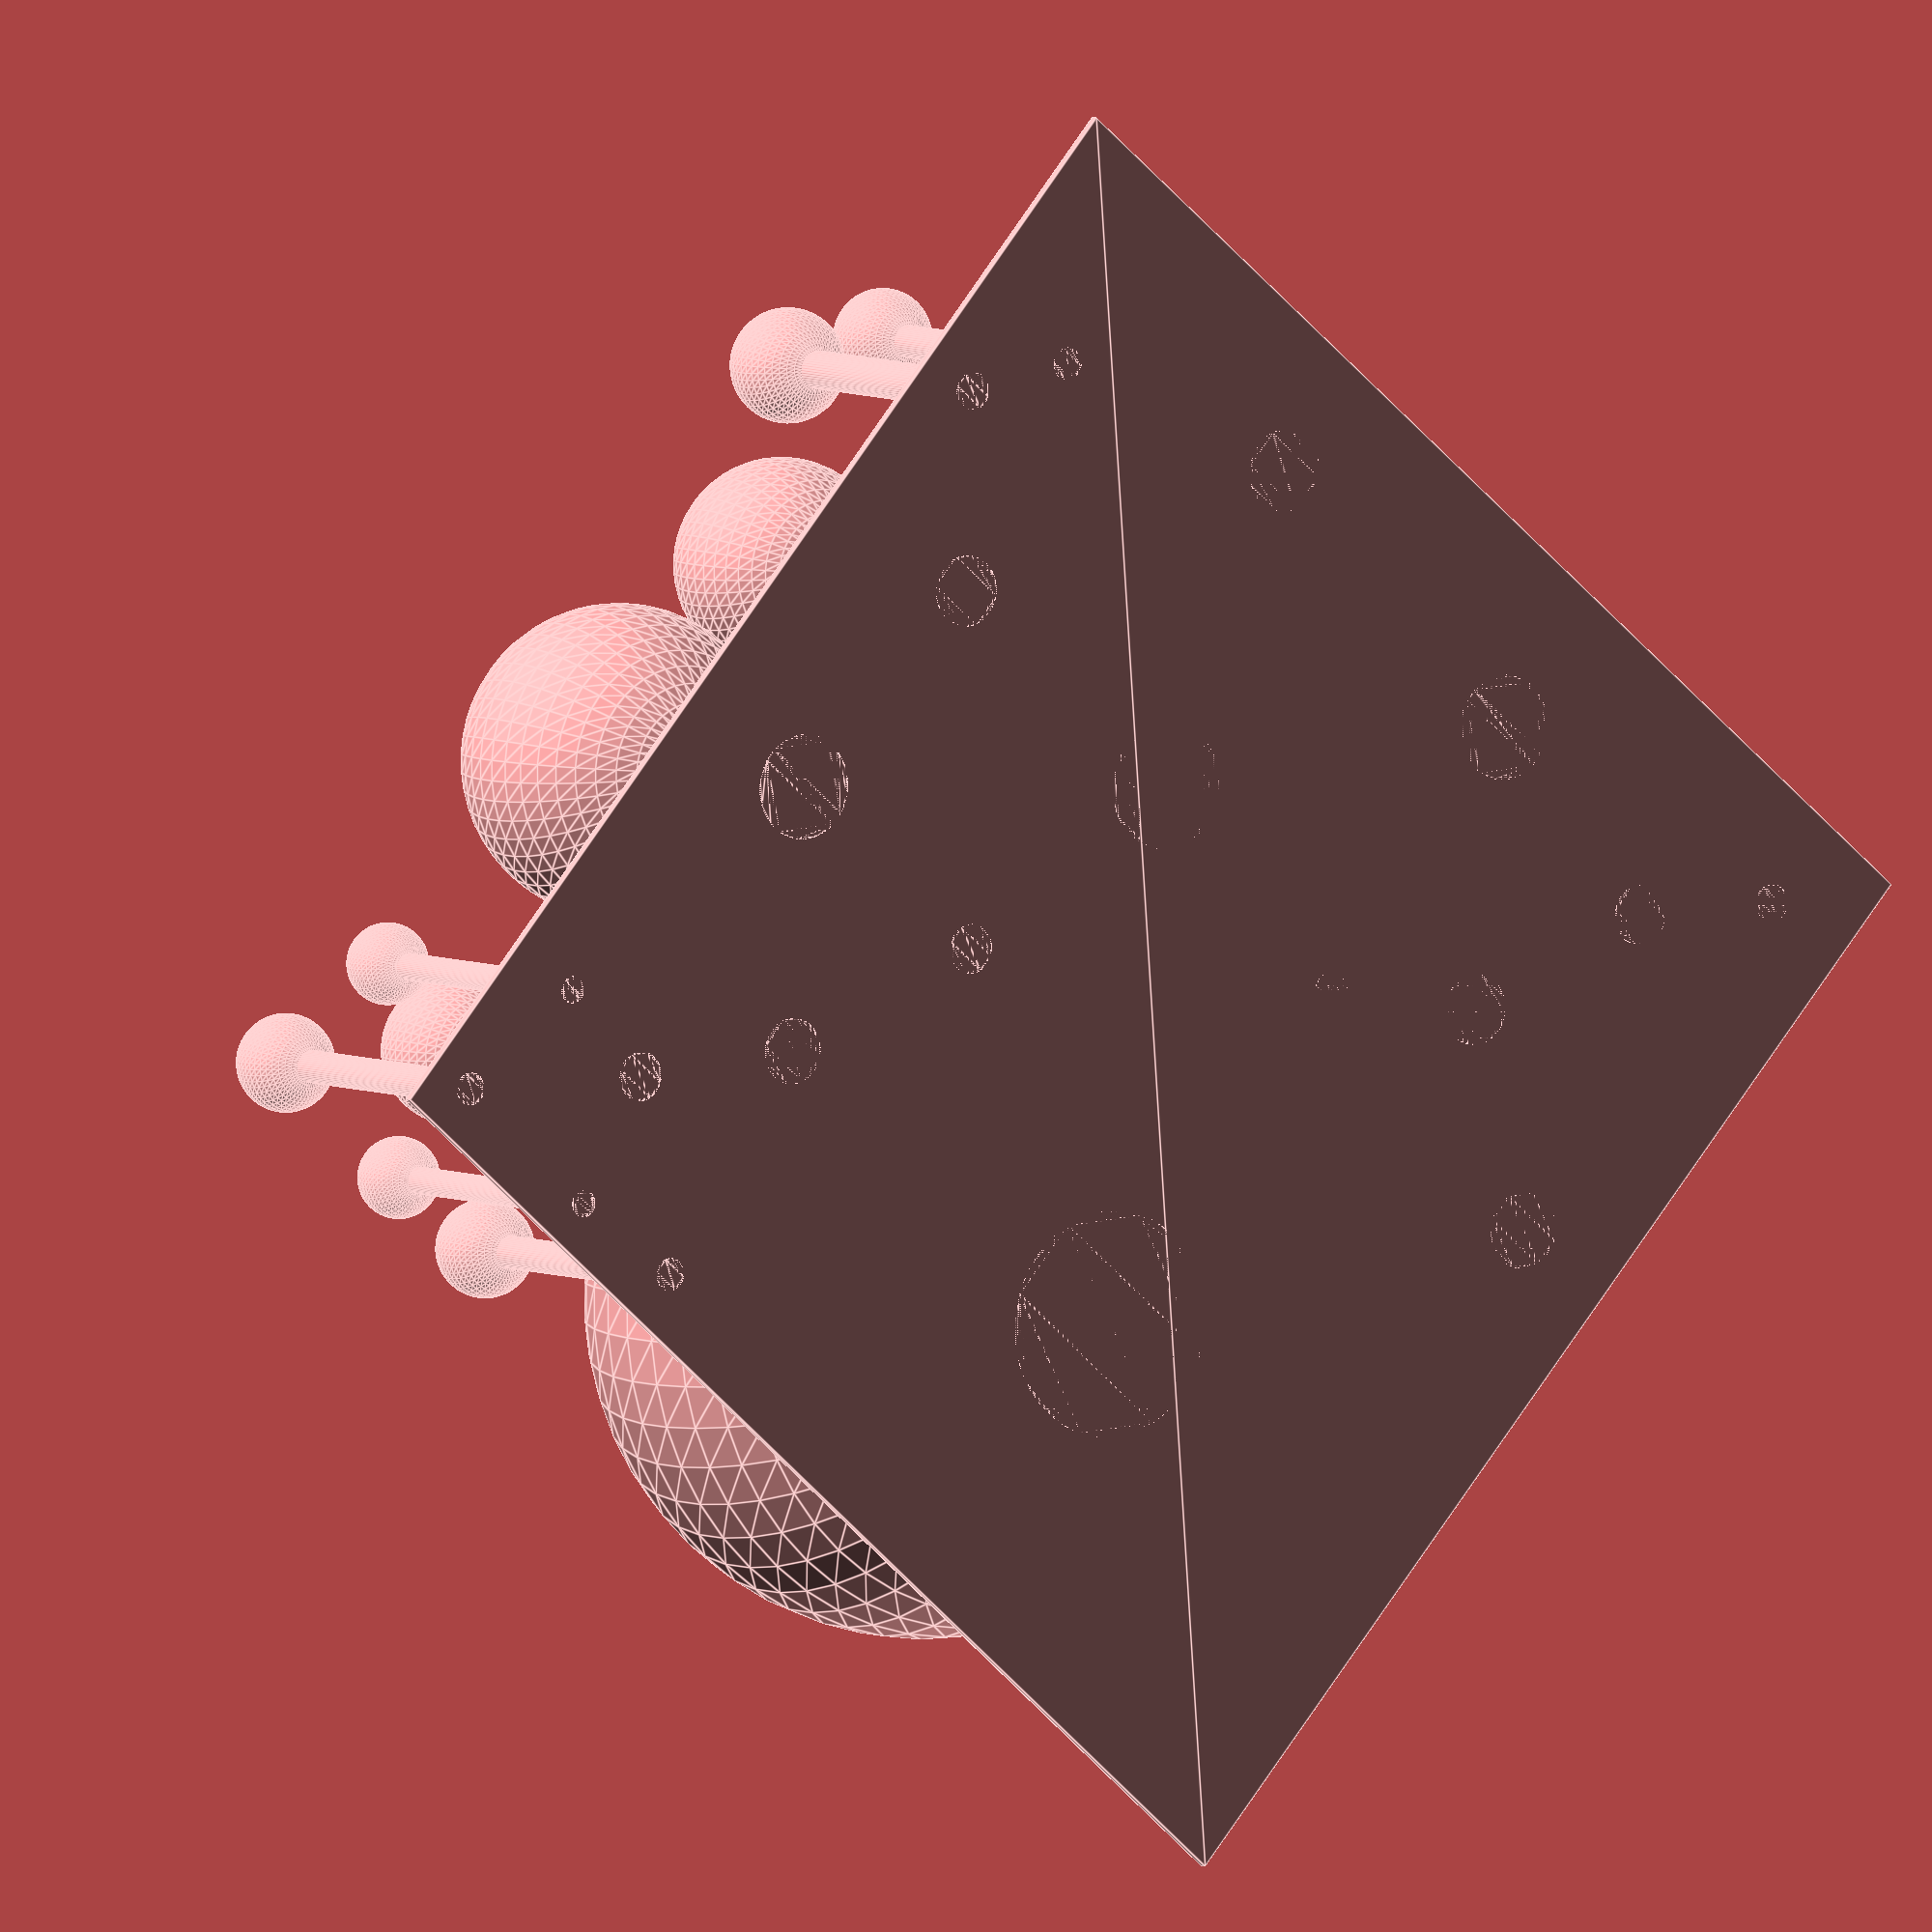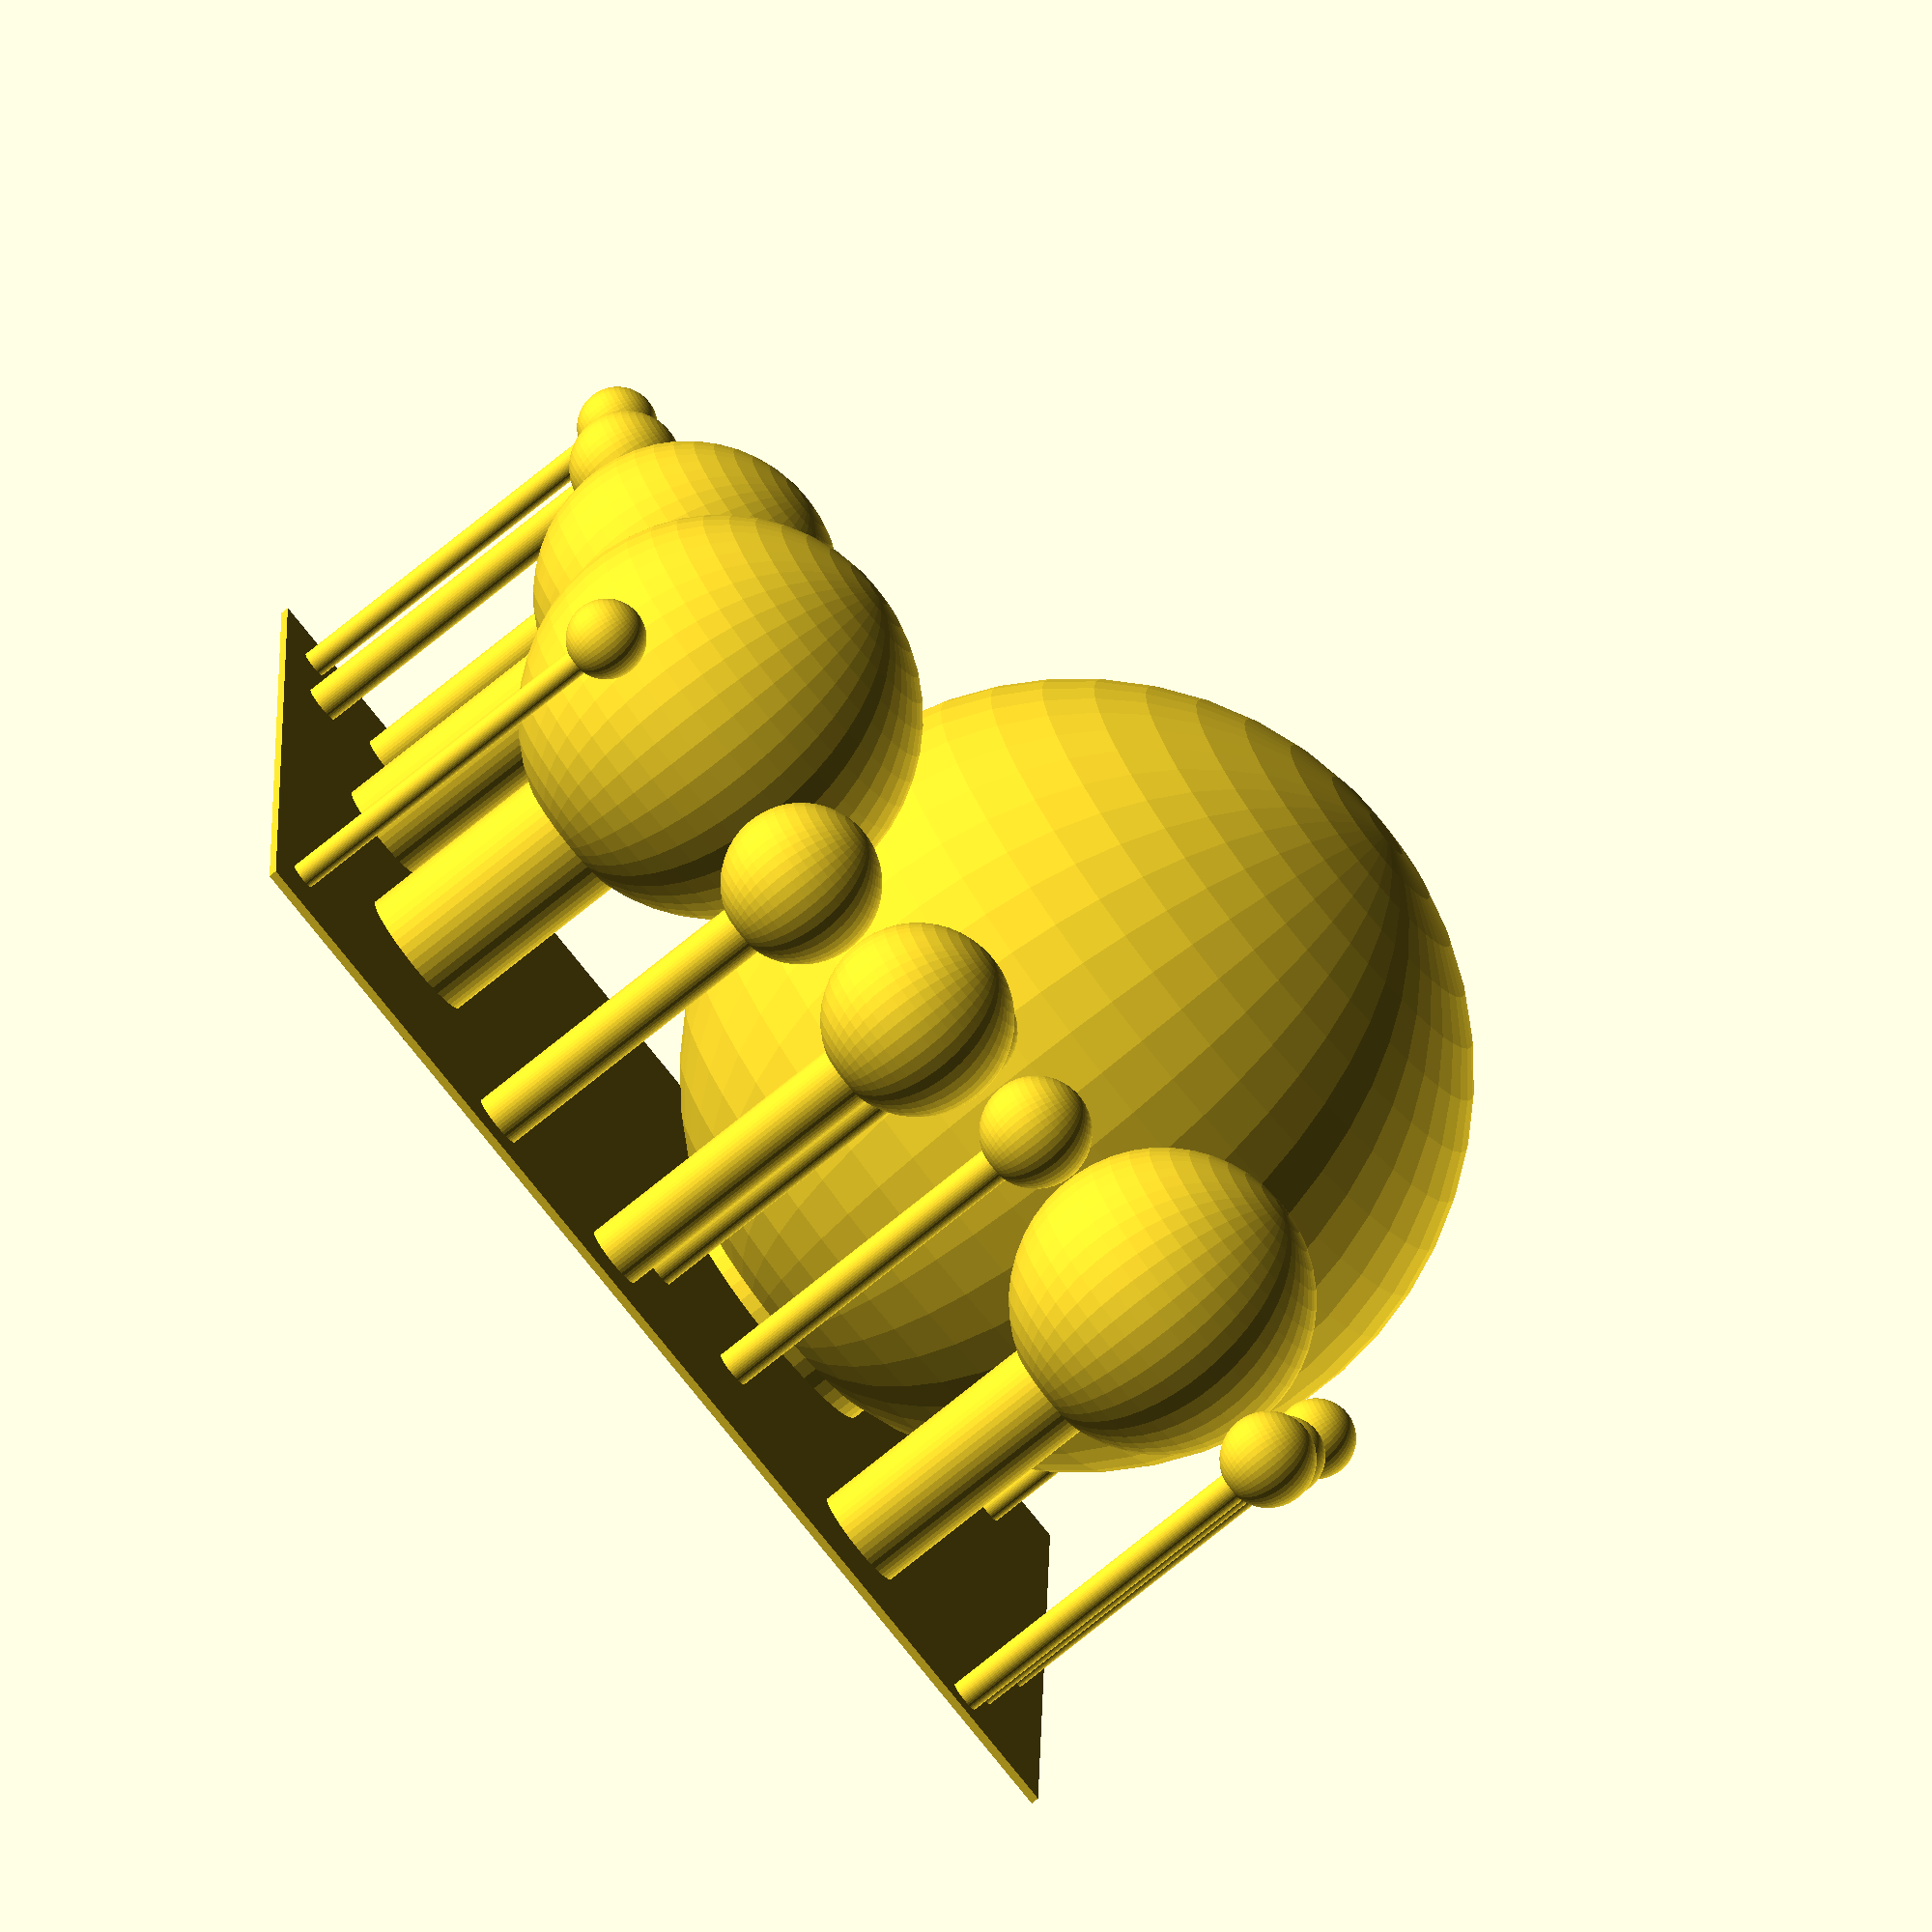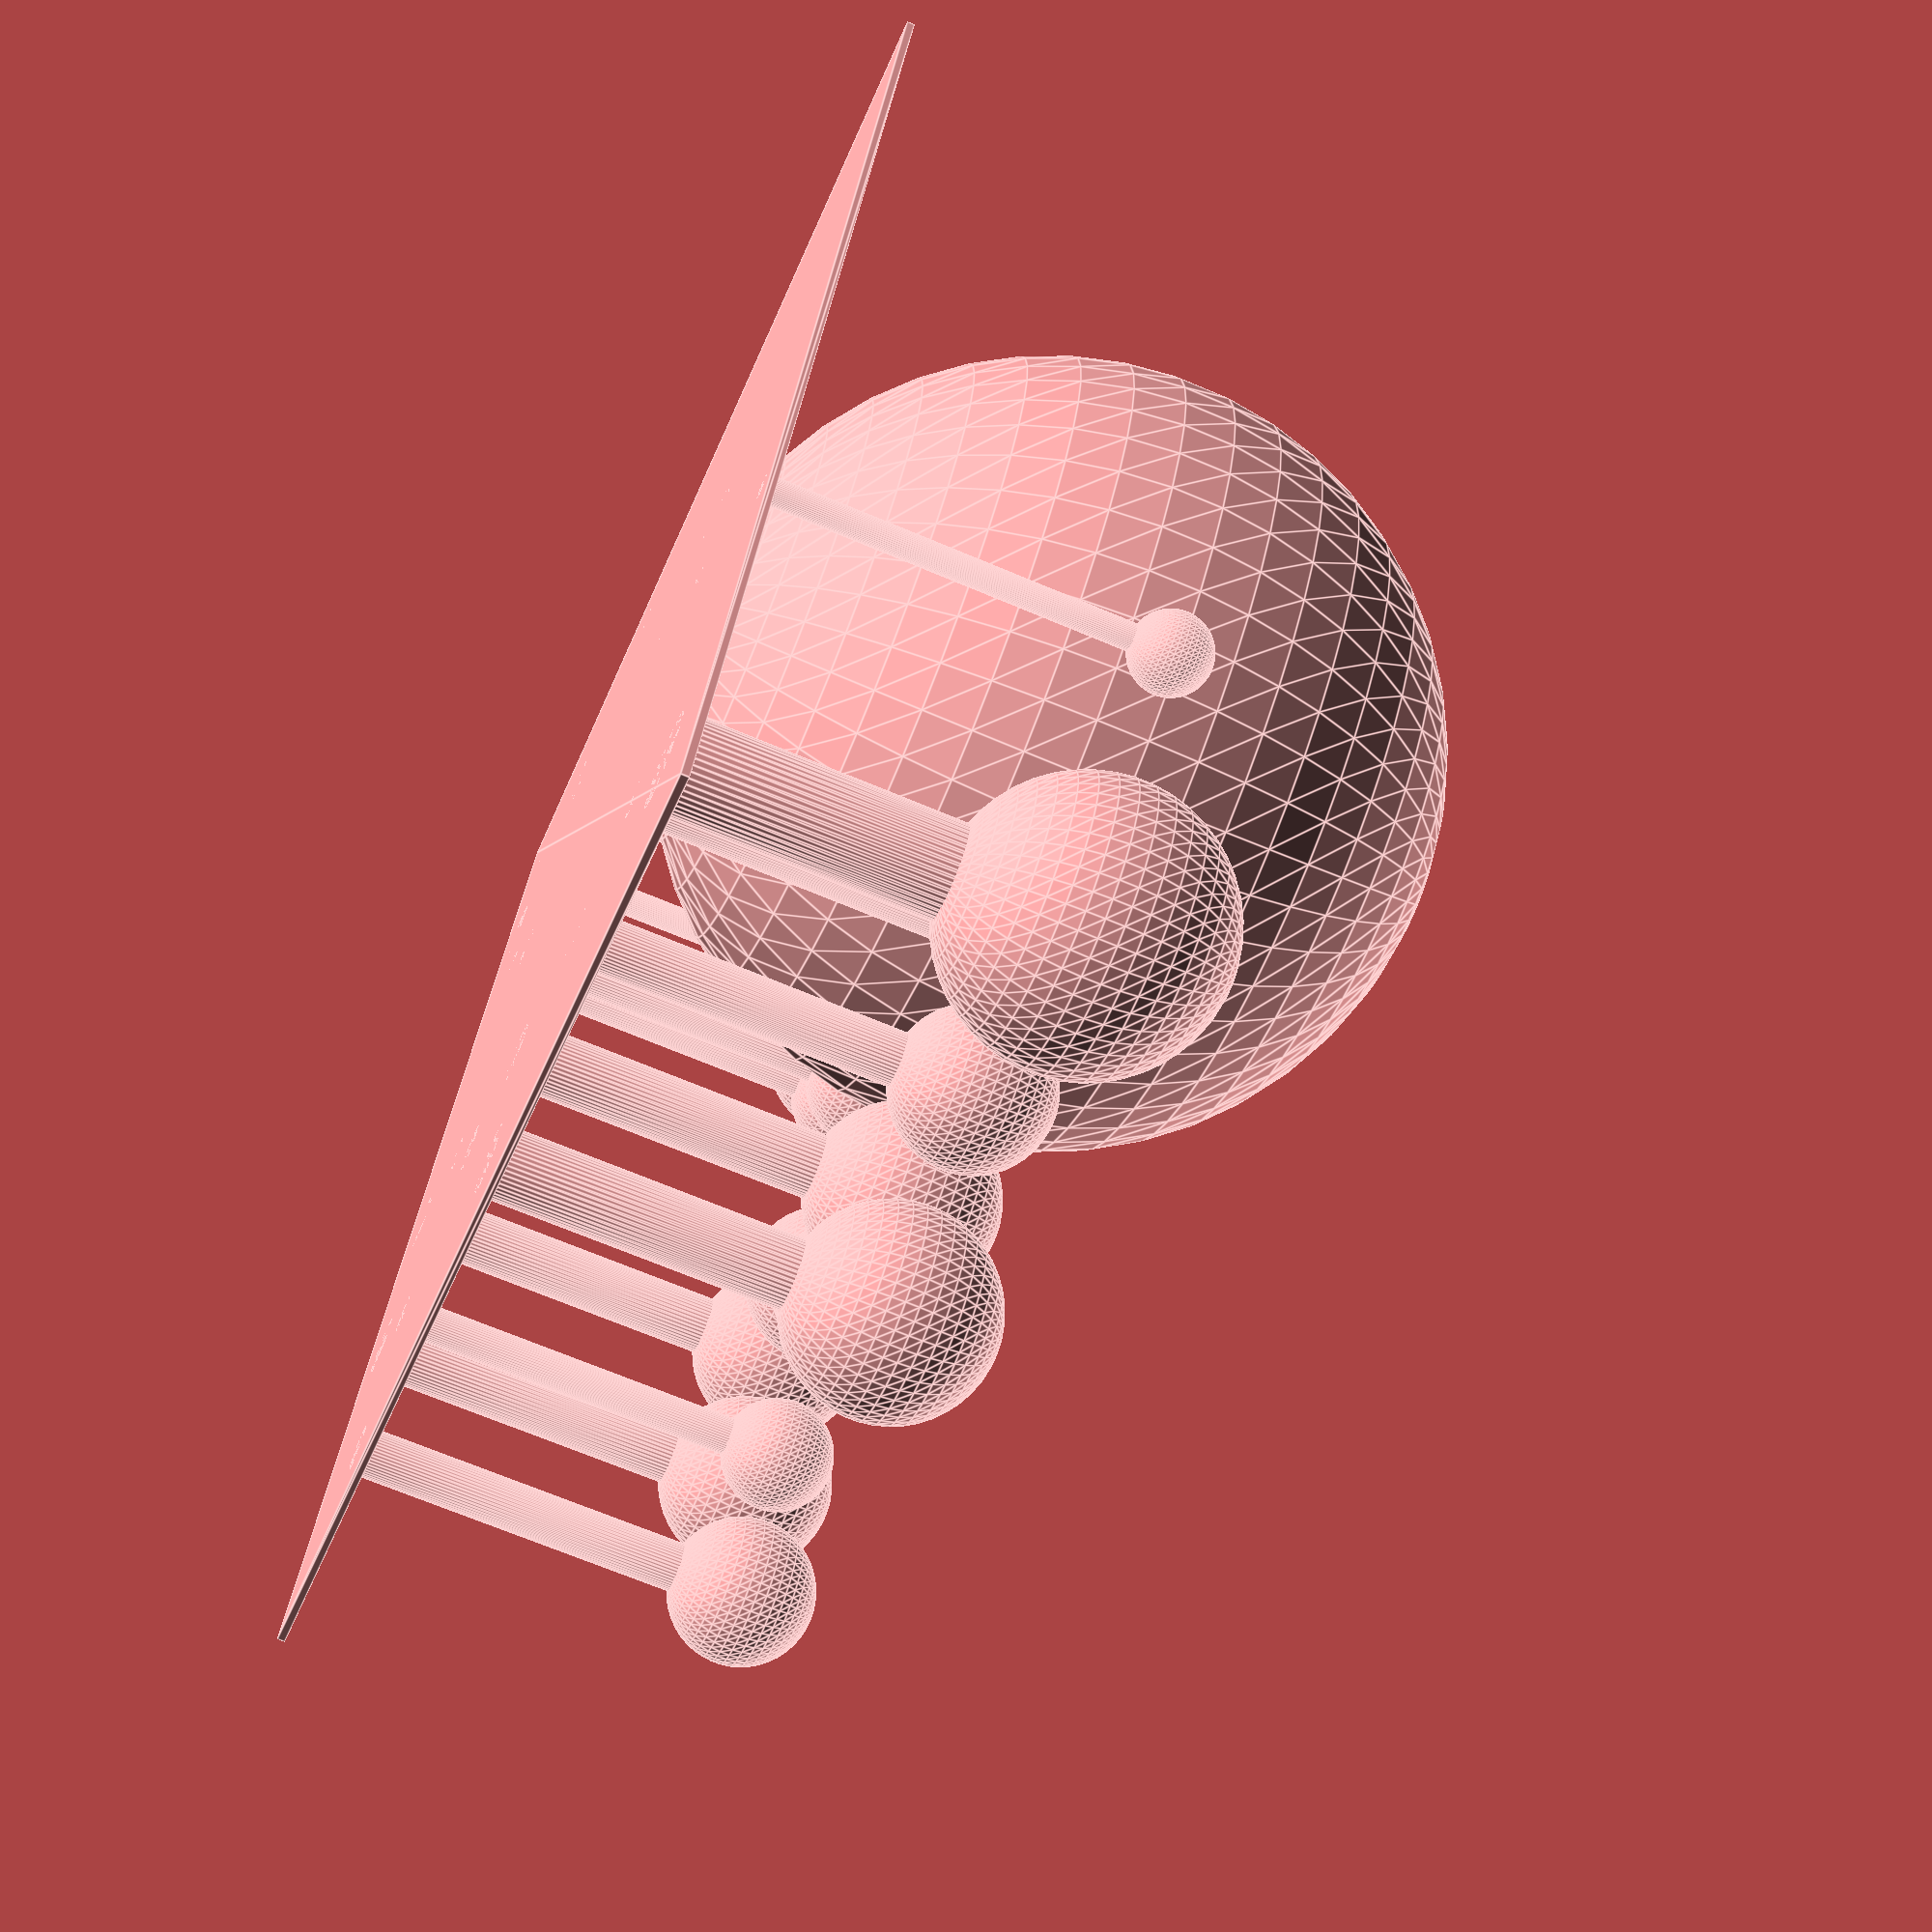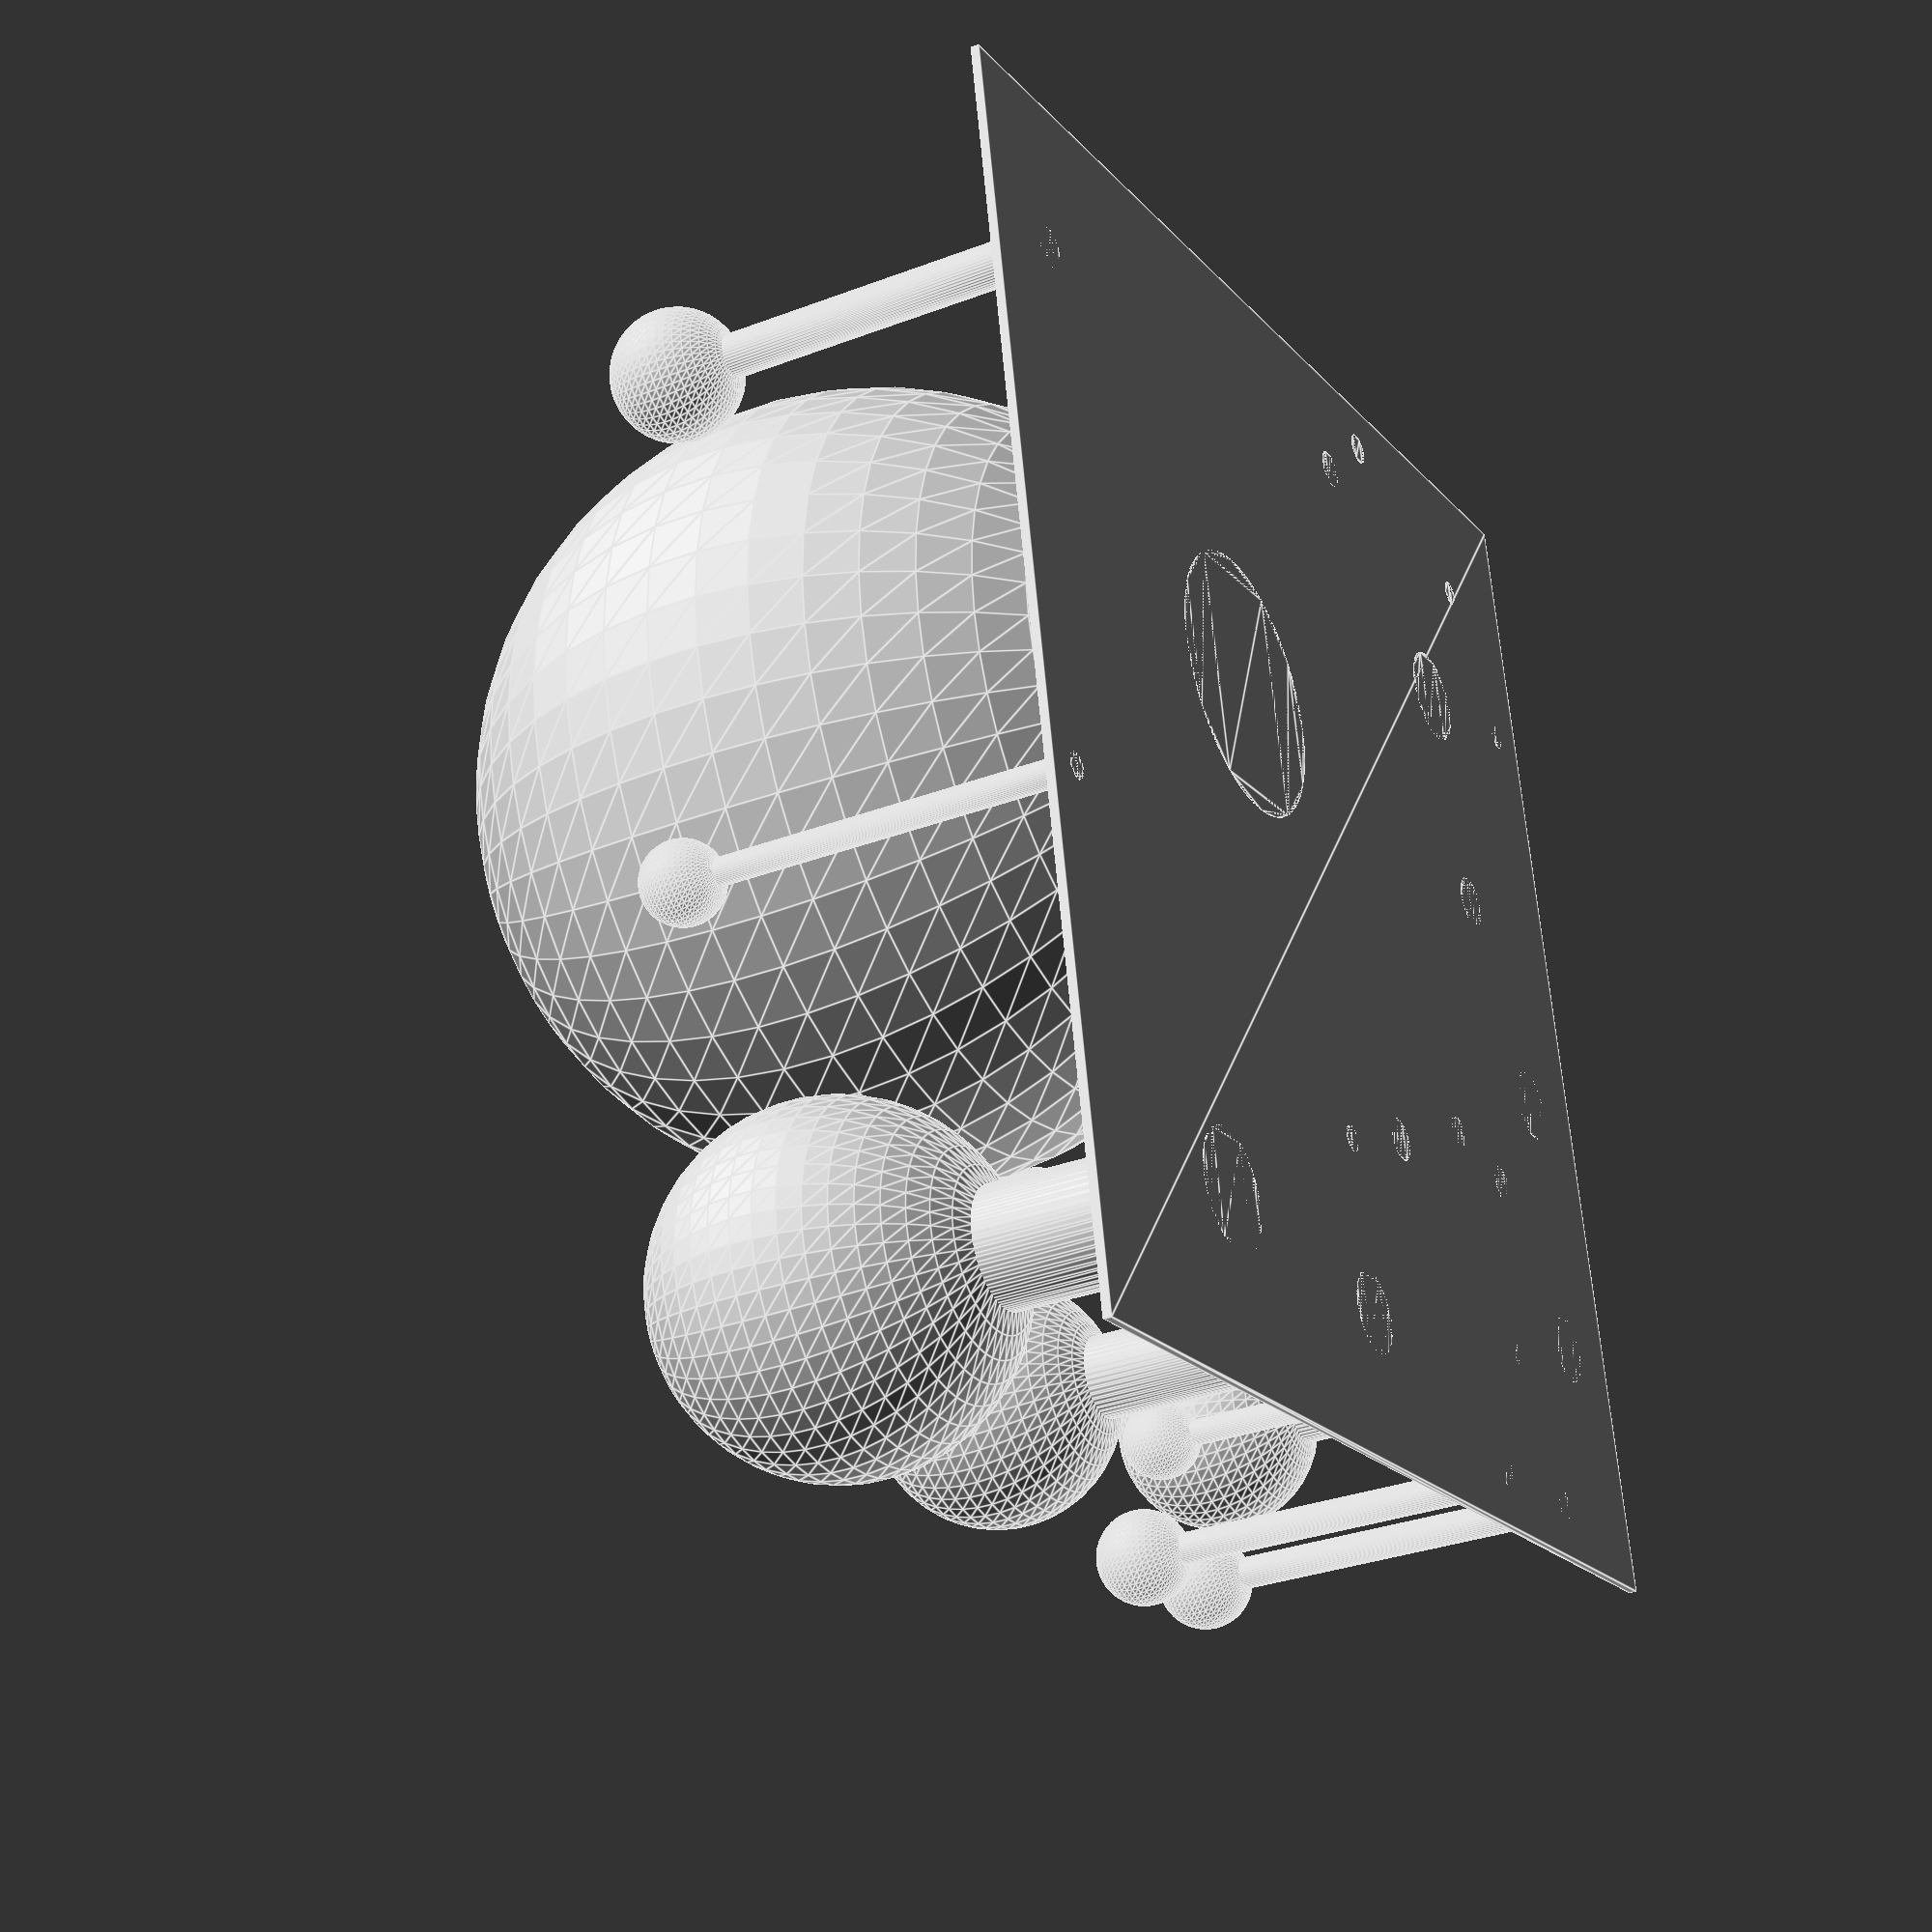
<openscad>
sizeX = 150;
sizeY = 150;
min_radius = 5;
max_radius = 50;
total_circles = 20;

function __is_float(value) = value + 0 != undef;

function rand(min_value = 0, max_value = 1, seed_value) = 
    __is_float(seed_value) ? rands(min_value, max_value , 1, seed_value)[0] : rands(min_value, max_value , 1)[0];

function _packing_circles_out_of_range(size, c) =
    c[0] + c[2] >= size[0] || 
    c[0] - c[2] <= 0 ||
    c[1] + c[2] >= size[1] || 
    c[1] - c[2] <= 0;
    
function _packing_circles_overlapping(circles, c, i = 0) = 
    i == len(circles) ? false : 
        let(
            x = c[0] - circles[i][0],
            y = c[1] - circles[i][1],
            a = c[2] + circles[i][2],
            collision = a >= sqrt(x * x + y * y)
        )
        collision || _packing_circles_overlapping(circles, c, i + 1);
    
function _packing_circles_packable(size, circles, c) =
    !_packing_circles_overlapping(circles, c) && 
    !_packing_circles_out_of_range(size, c);

function _packing_circles_new_min_circle(size, min_radius, attempts, circles, i = 0) = 
    i == attempts ? [] :
        let(c = [rand() * size[0], rand() * size[1], min_radius])
        _packing_circles_packable(size, circles, c) ? c : 
        _packing_circles_new_min_circle(size, min_radius, attempts, circles, i + 1);

function _packing_circles_increase_radius(size, circles, c, max_radius) = 
    c[2] == max_radius || !_packing_circles_packable(size, circles, c) ? 
        [c[0], c[1], c[2] - 1] : 
        _packing_circles_increase_radius(size, circles, [c[0], c[1], c[2] + 1], max_radius);


function _packing_circles_new_circle(size, min_radius, max_radius, attempts, circles) = 
    let(c = _packing_circles_new_min_circle(size, min_radius, attempts, circles))
    c == [] ? [] : _packing_circles_increase_radius(size, circles, c, max_radius);

function _packing_circles(size, min_radius, max_radius, total_circles, attempts, circles = [], i = 0) =
    i == total_circles ? circles :
    let(c = _packing_circles_new_circle(size, min_radius, max_radius, attempts, circles))
    c == [] ? _packing_circles(size, min_radius, max_radius, total_circles, attempts, circles) :
    _packing_circles(size, min_radius, max_radius, total_circles, attempts, concat(circles, [c]), i + 1);

function packing_circles(size, min_radius, max_radius, total_circles, attempts = 100) = 
    _packing_circles(__is_float(size) ? [size, size] : size, min_radius, max_radius, total_circles, attempts);
    
circles = packing_circles([sizeX, sizeY], min_radius, max_radius, total_circles);
mr = max([for(c = circles) c[2]]);
translate([0, 0, mr]) for(c = circles) {
    translate([c[0], c[1]])
        sphere(c[2], $fn = 48);
}
for(c = circles) {
    translate([c[0], c[1]])
        linear_extrude(mr) 
           circle(c[2]/ 3, $fn = 48);
}
linear_extrude(1) square([sizeX, sizeY]);

</openscad>
<views>
elev=354.8 azim=49.2 roll=147.2 proj=o view=edges
elev=256.8 azim=0.9 roll=231.2 proj=o view=wireframe
elev=249.0 azim=68.5 roll=292.9 proj=p view=edges
elev=211.4 azim=10.7 roll=61.6 proj=p view=edges
</views>
